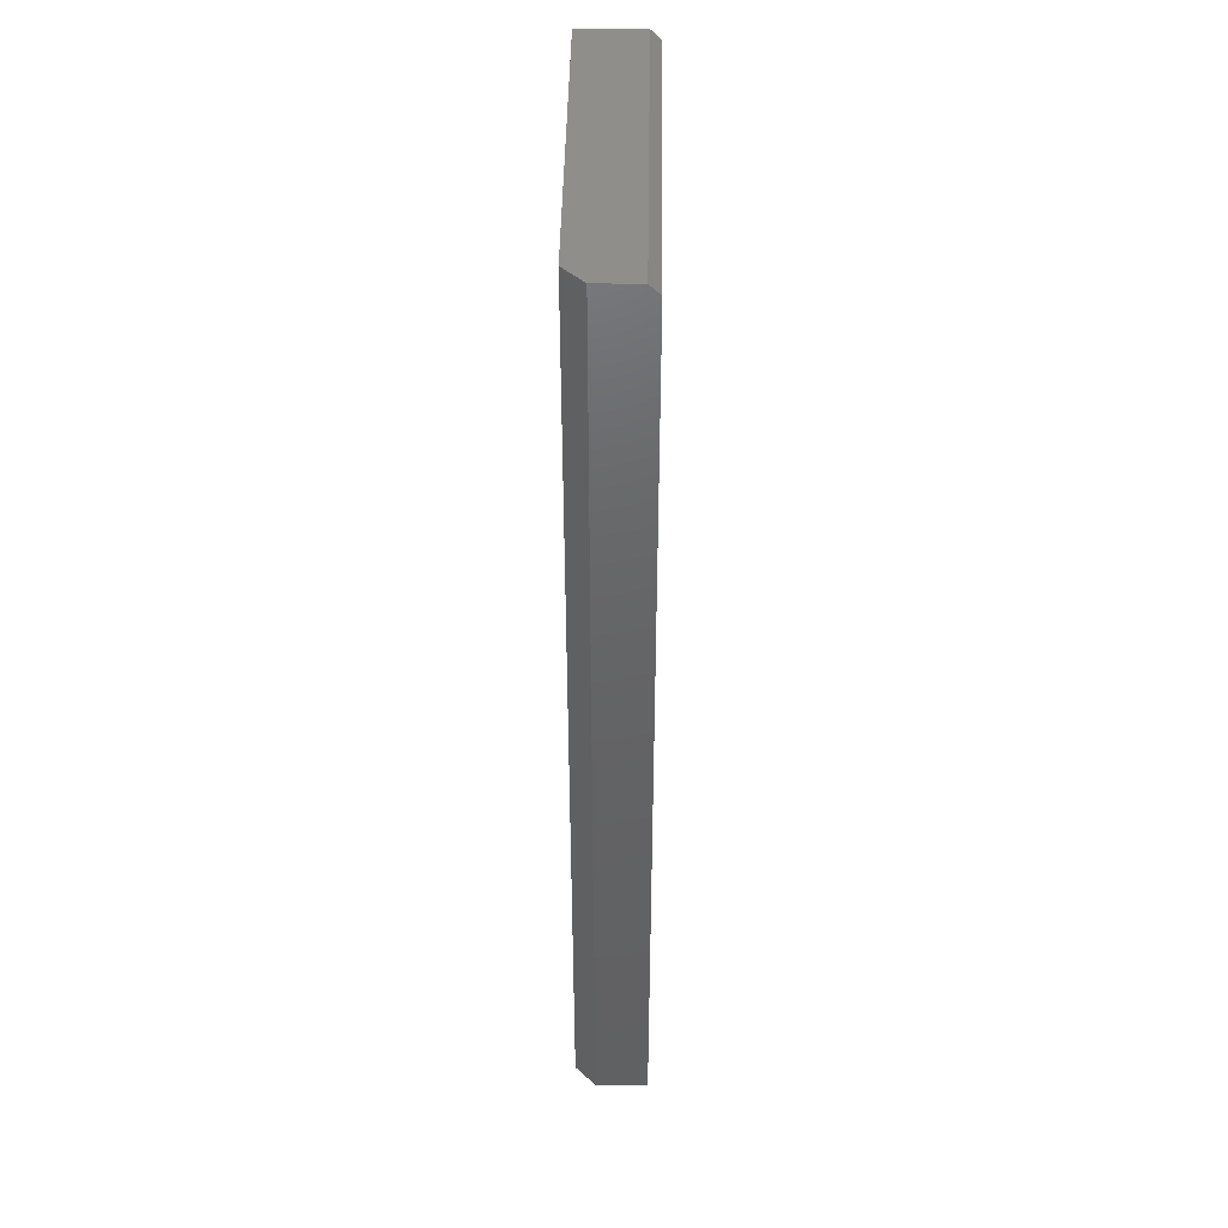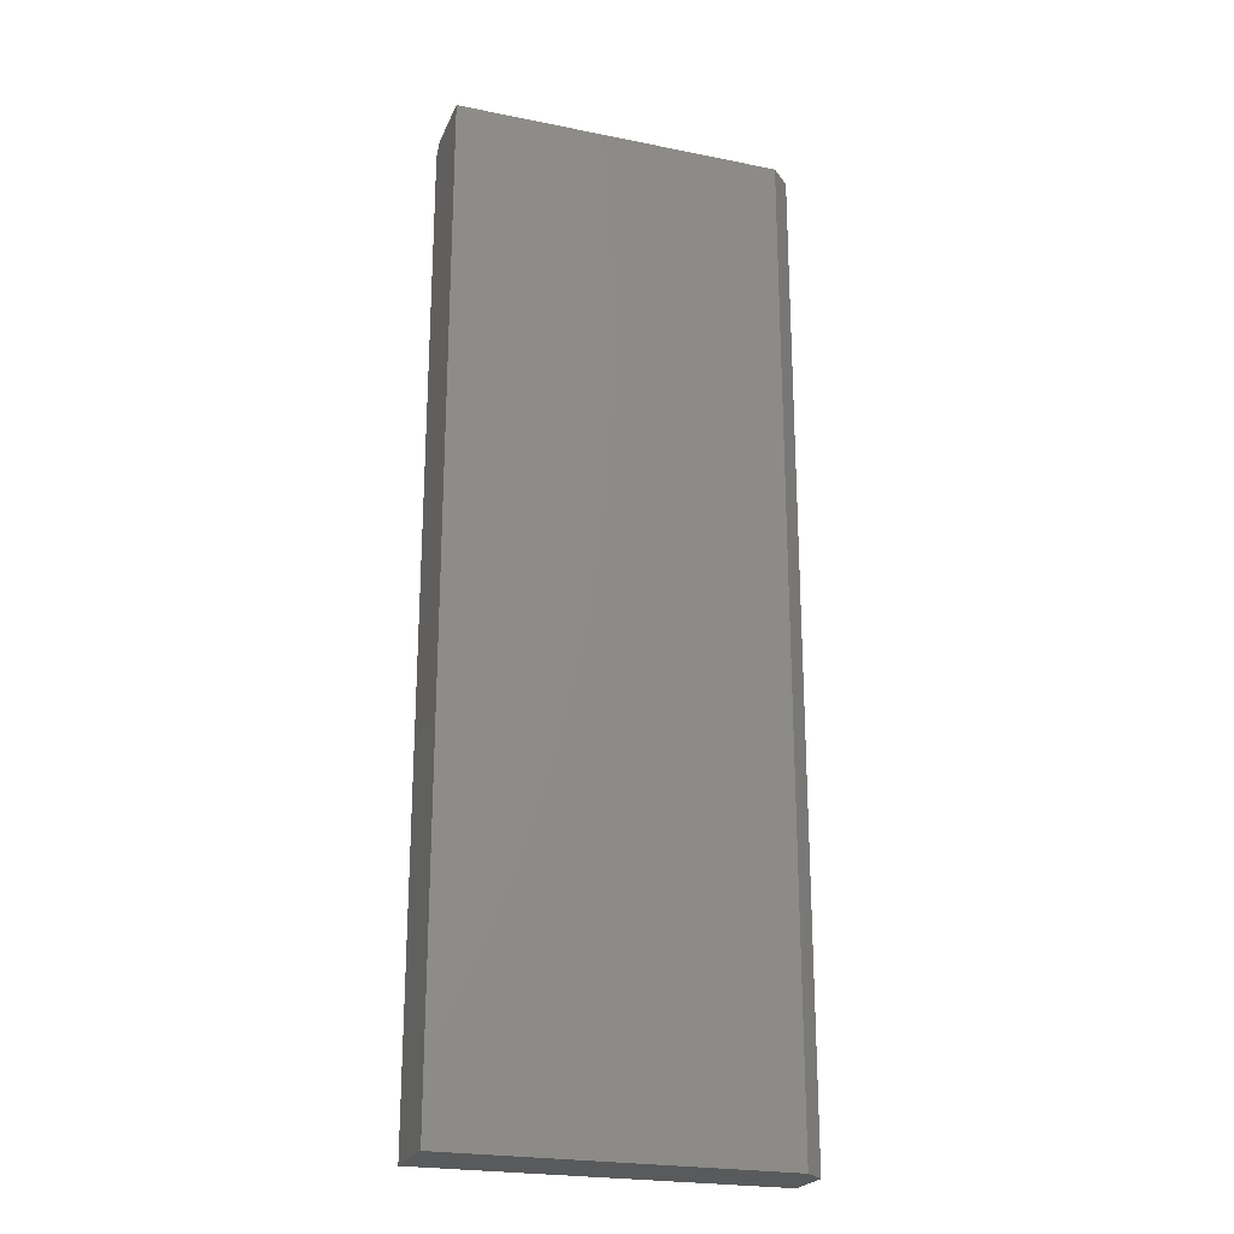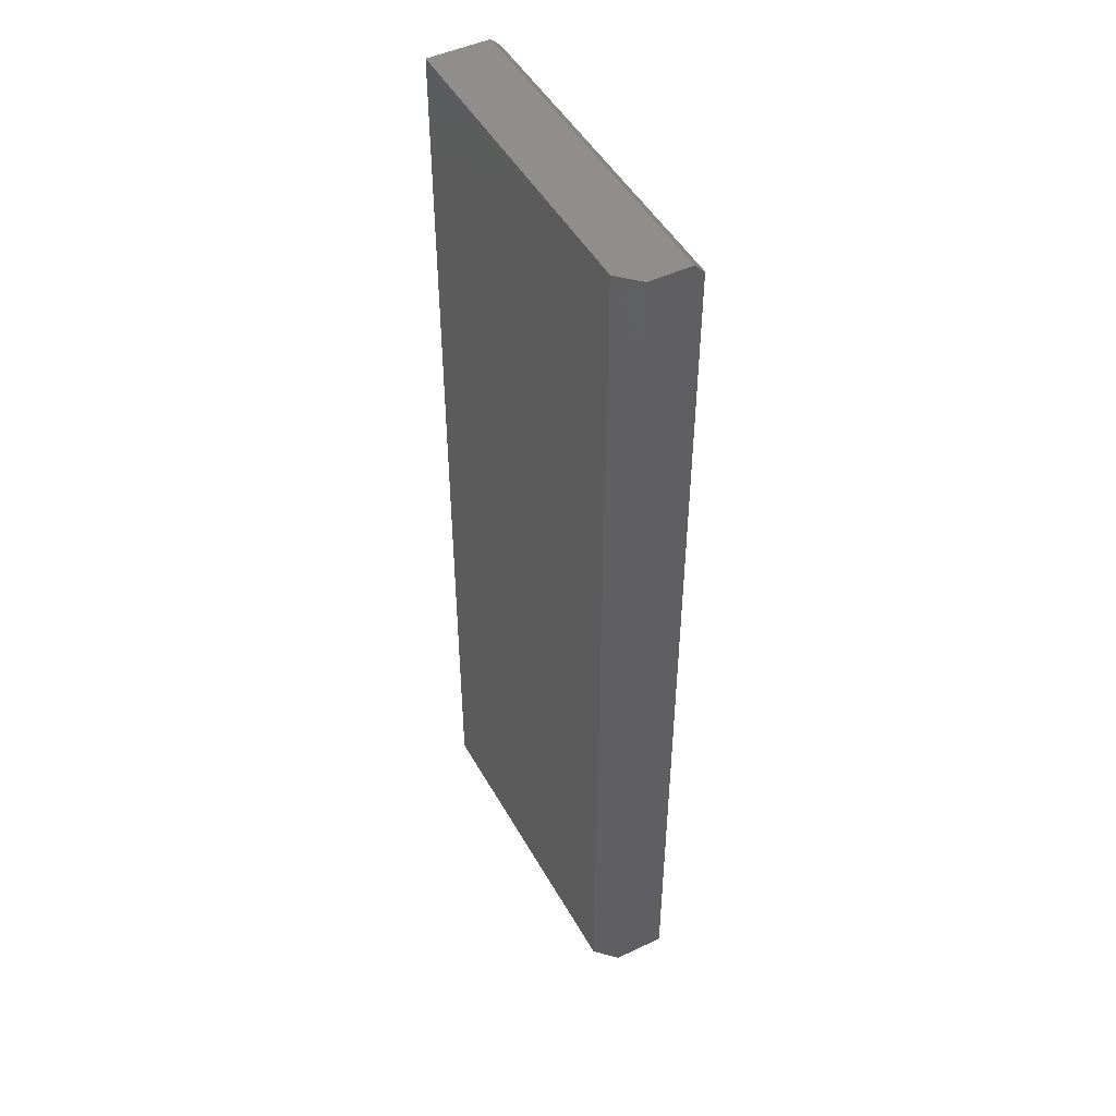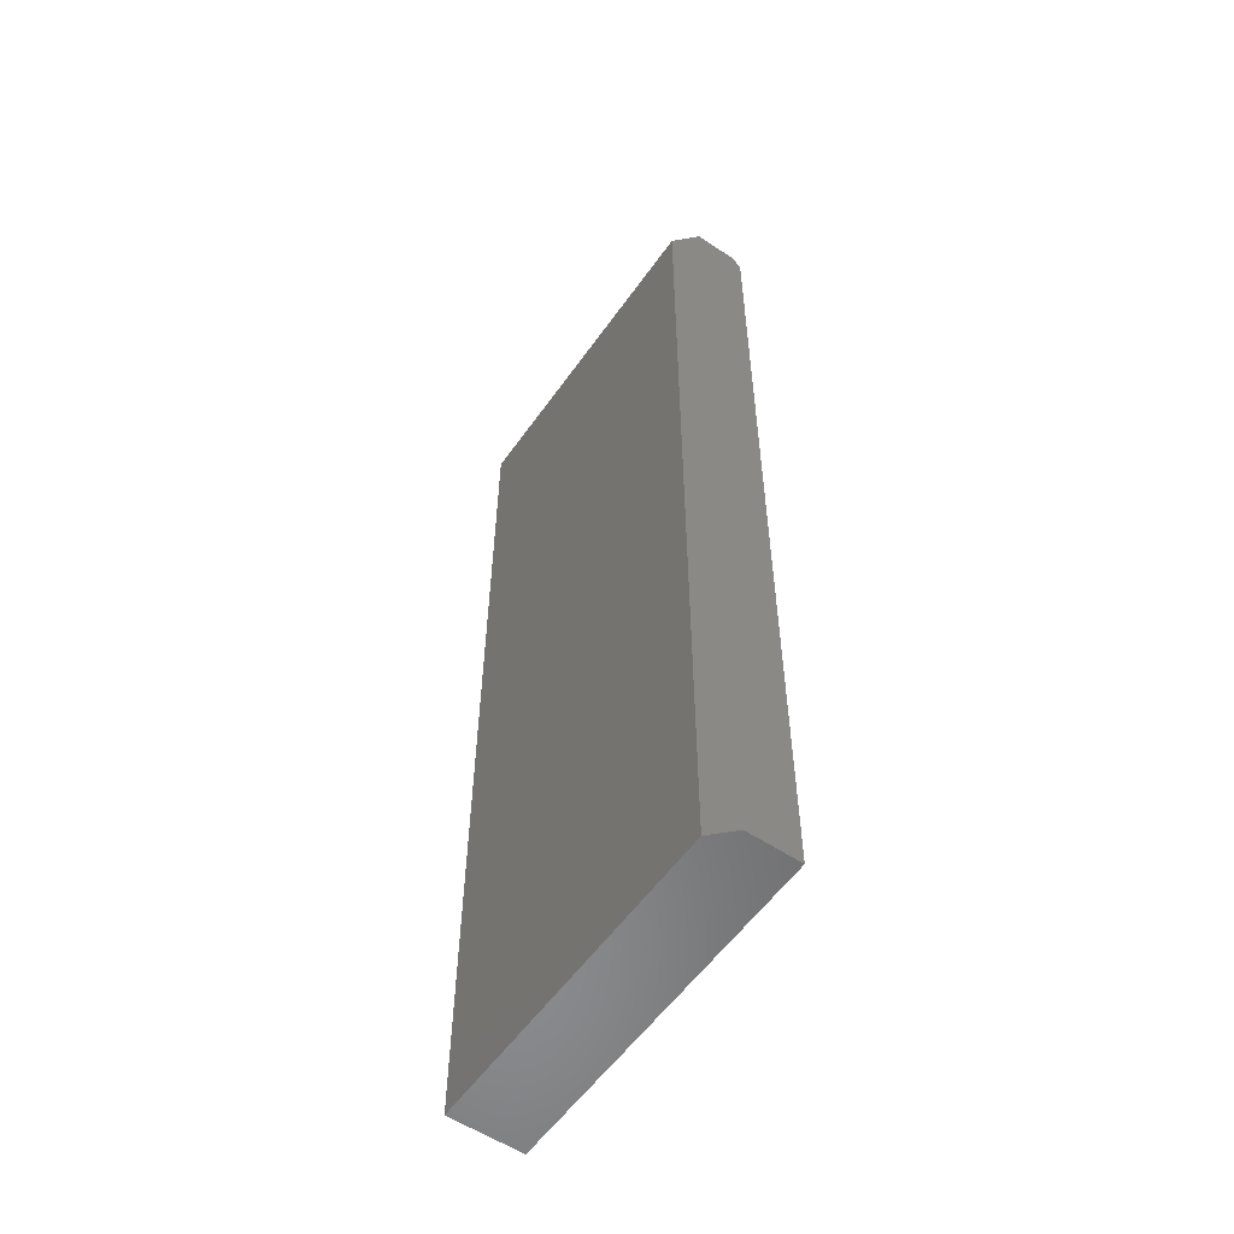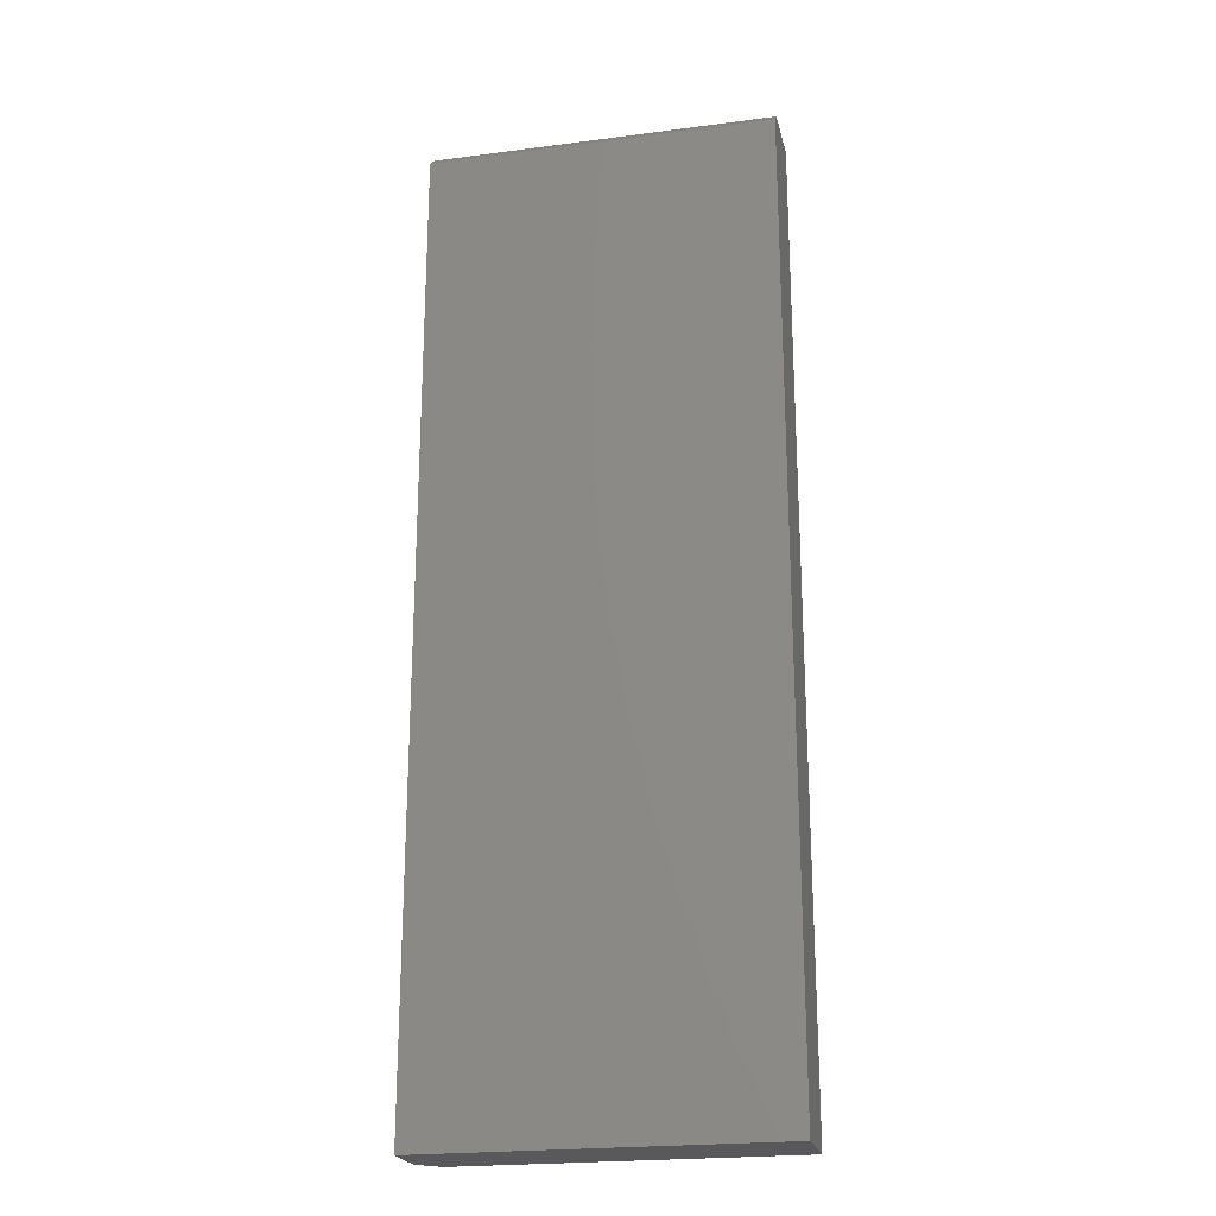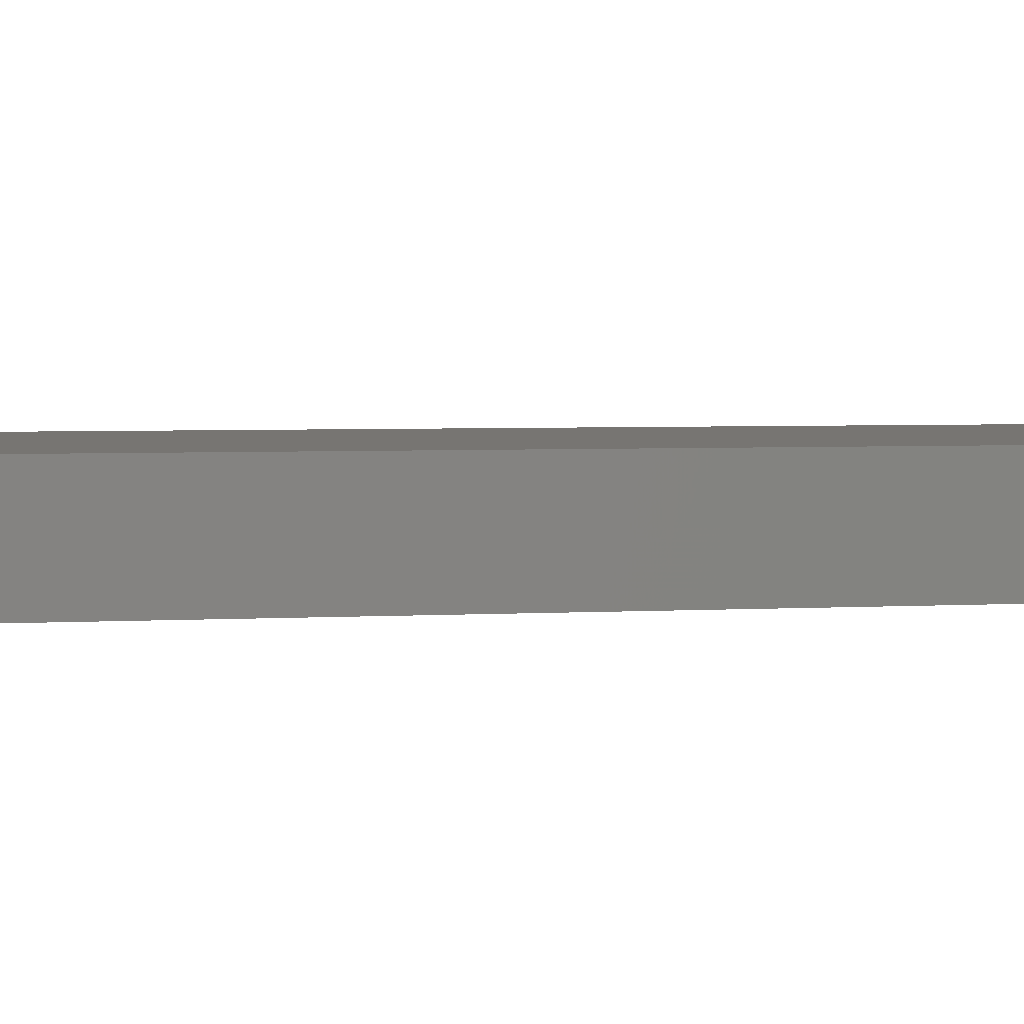
<metadata>
{"format":"stl","ext":"stl","renderer":"f3d","projection":"perspective","resolution":1024,"background":"white","views":[{"elev":44.3,"azim":90.9,"up":"+Y"},{"elev":-23.3,"azim":-18.9,"up":"+Y"},{"elev":47.8,"azim":61.9,"up":"+Y"},{"elev":-56.4,"azim":55.2,"up":"+Y"},{"elev":-22.4,"azim":-167.3,"up":"+Y"},{"elev":2.8,"azim":-104.6,"up":"+Z"}]}
</metadata>
<code>
# stl→obj: 12 verts, 20 faces
v 0.25 0 0.05592
v 0.2656 0 0.0403
v 3.424e-18 0 0.05592
v 0.2656 0 0.007812
v 4.784e-19 0 0.007812
v 0.2656 -0.75 0.0403
v 0.2656 -0.75 -1.626e-17
v 0.2656 -0.007812 -1.626e-17
v 0 -0.75 0
v 3.424e-18 -0.75 0.05592
v 0.25 -0.75 0.05592
v 0 -0.007812 0
f 1 2 3
f 3 2 4
f 3 4 5
f 6 7 2
f 2 7 8
f 2 8 4
f 9 7 10
f 10 7 6
f 10 6 11
f 1 3 11
f 11 3 10
f 2 1 6
f 6 1 11
f 9 10 12
f 12 10 3
f 12 3 5
f 12 8 9
f 9 8 7
f 12 5 8
f 8 5 4

</code>
